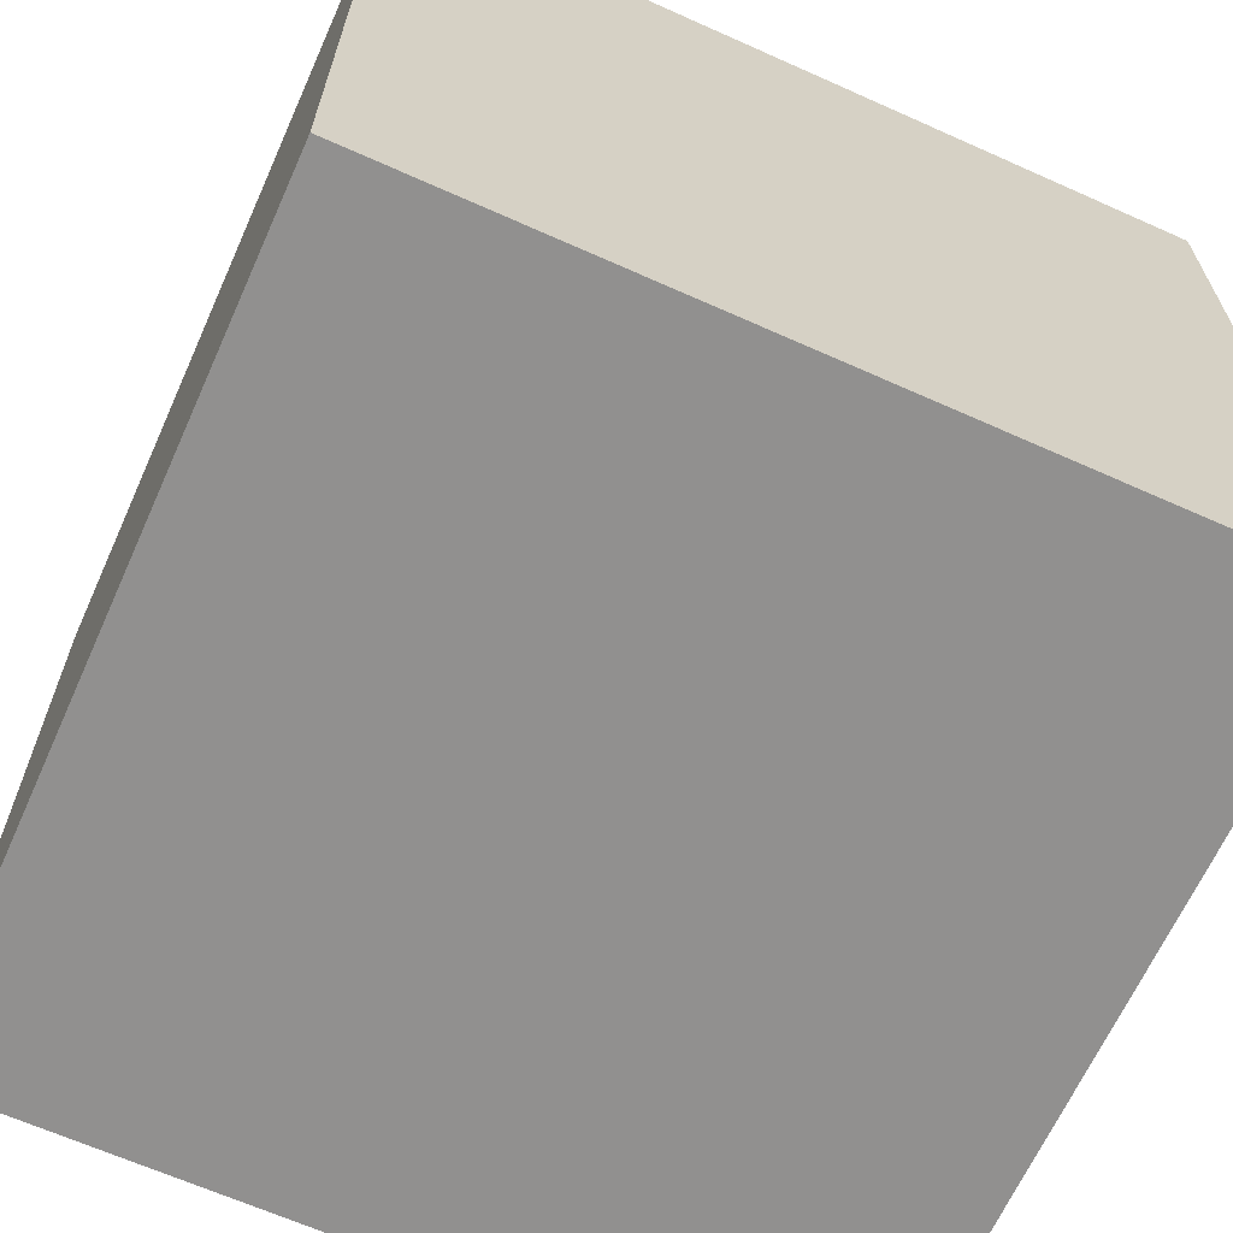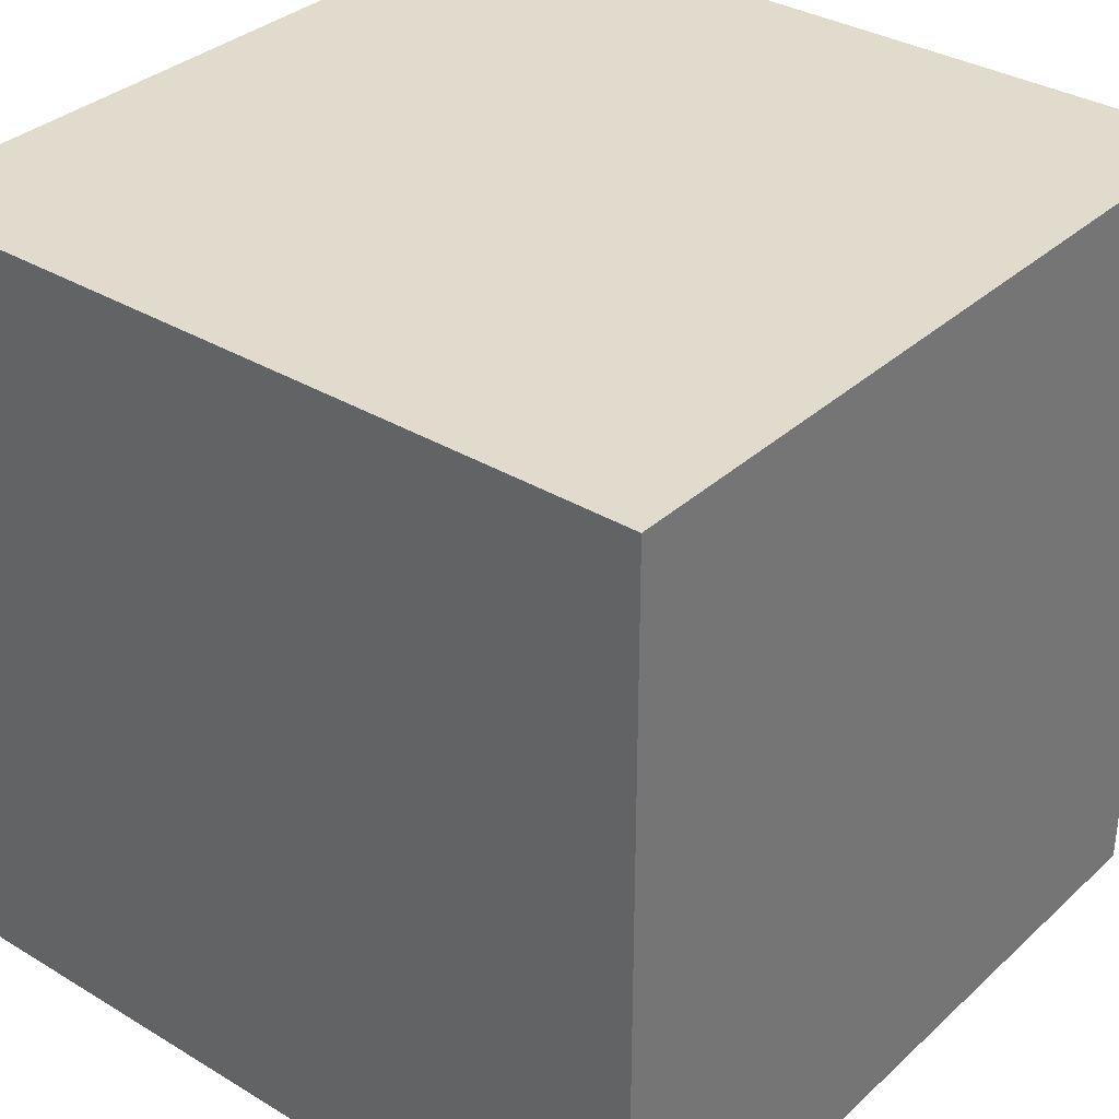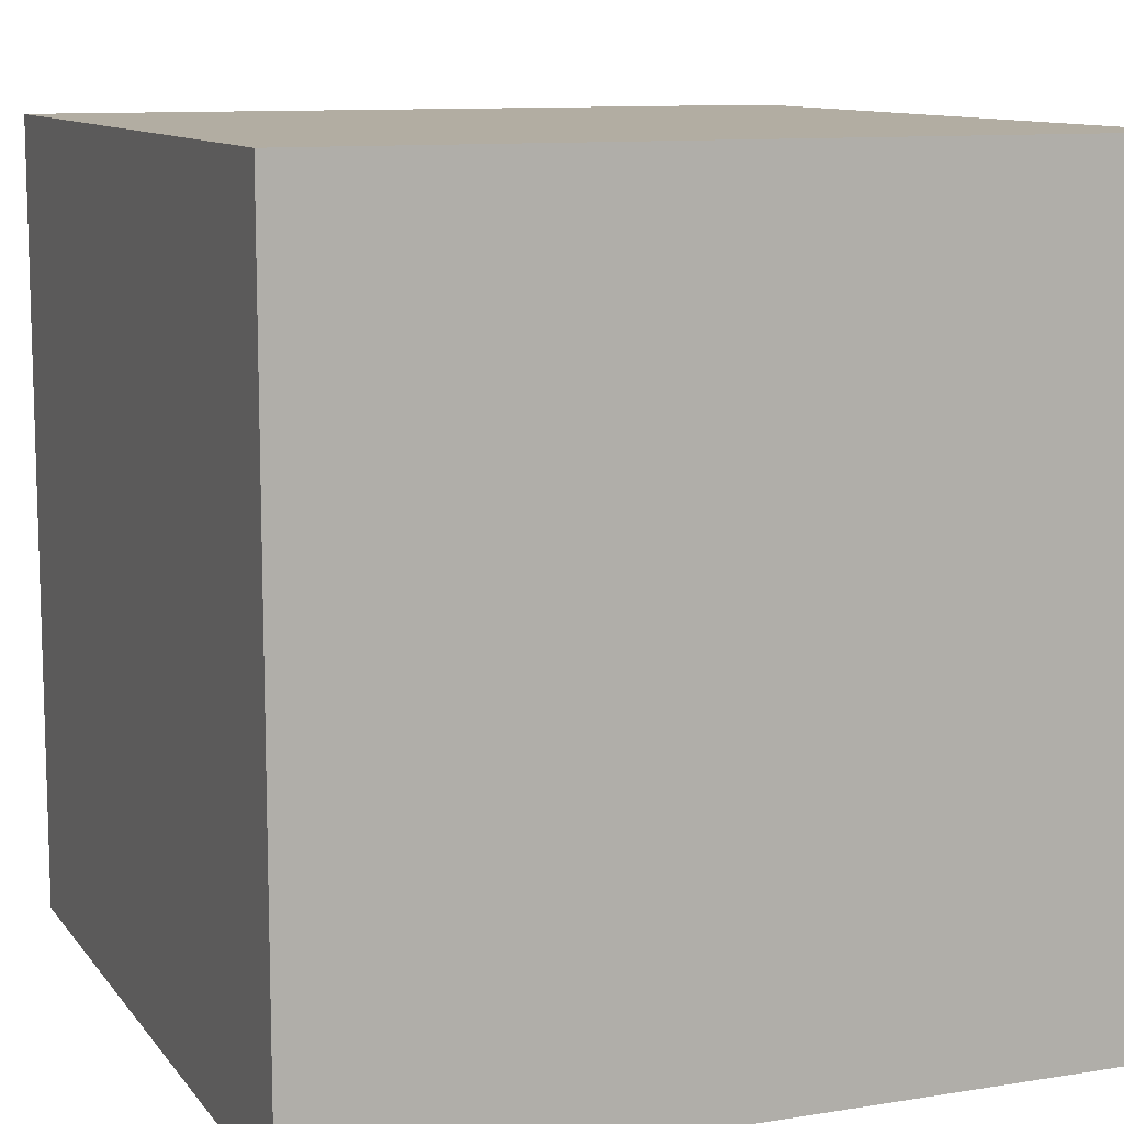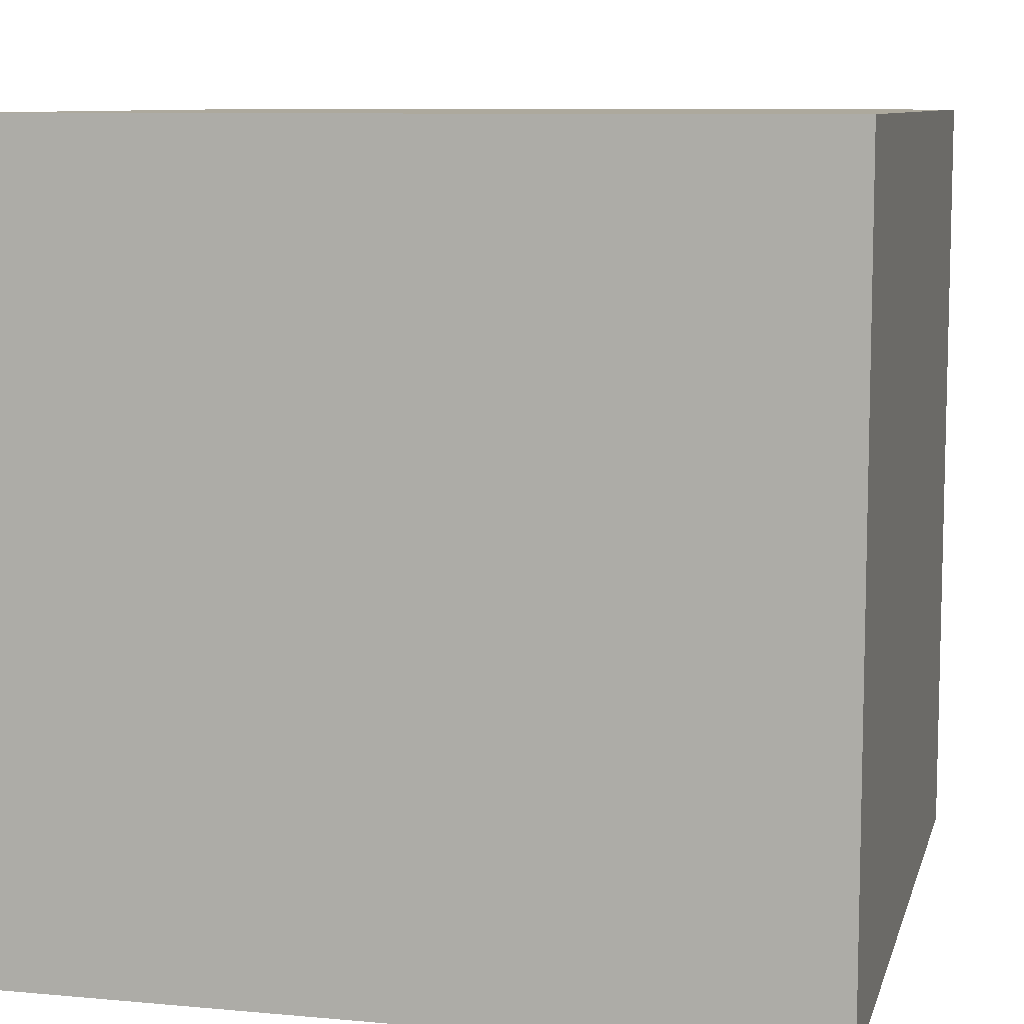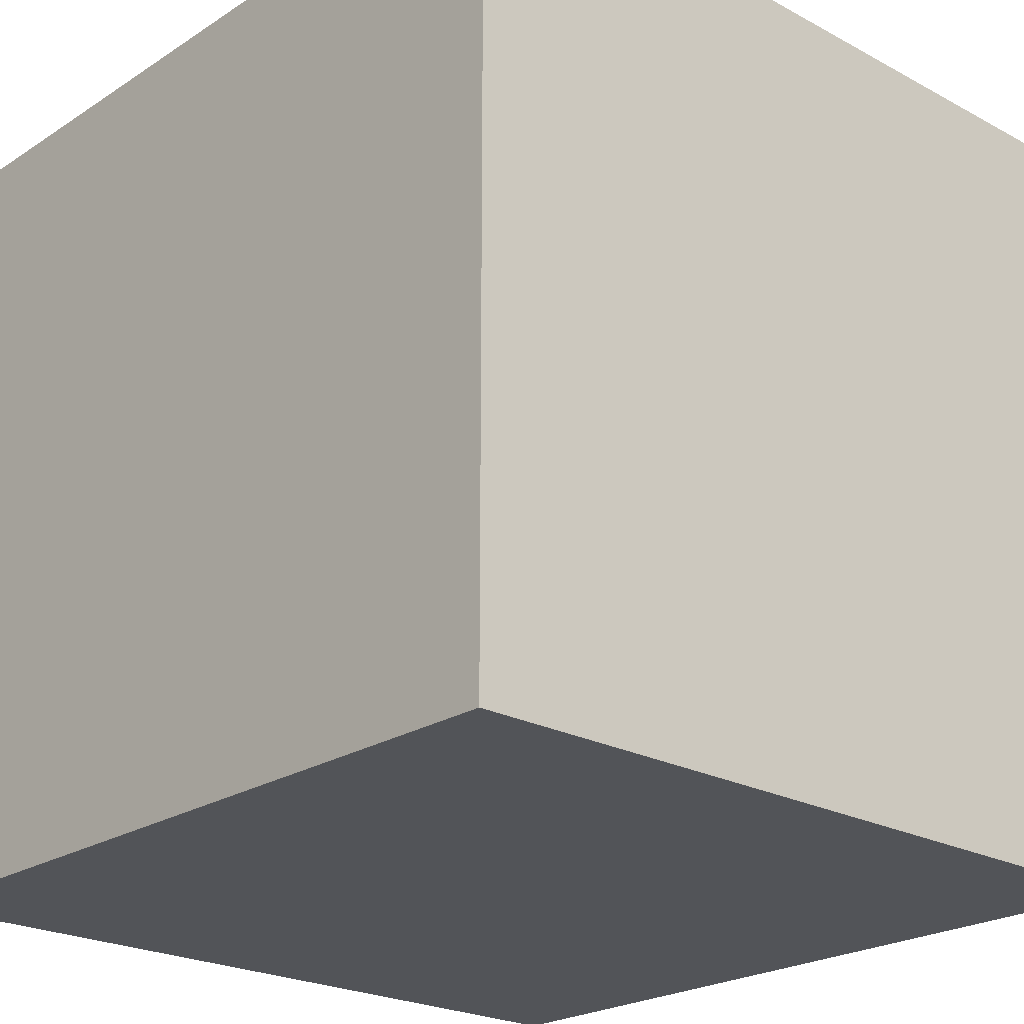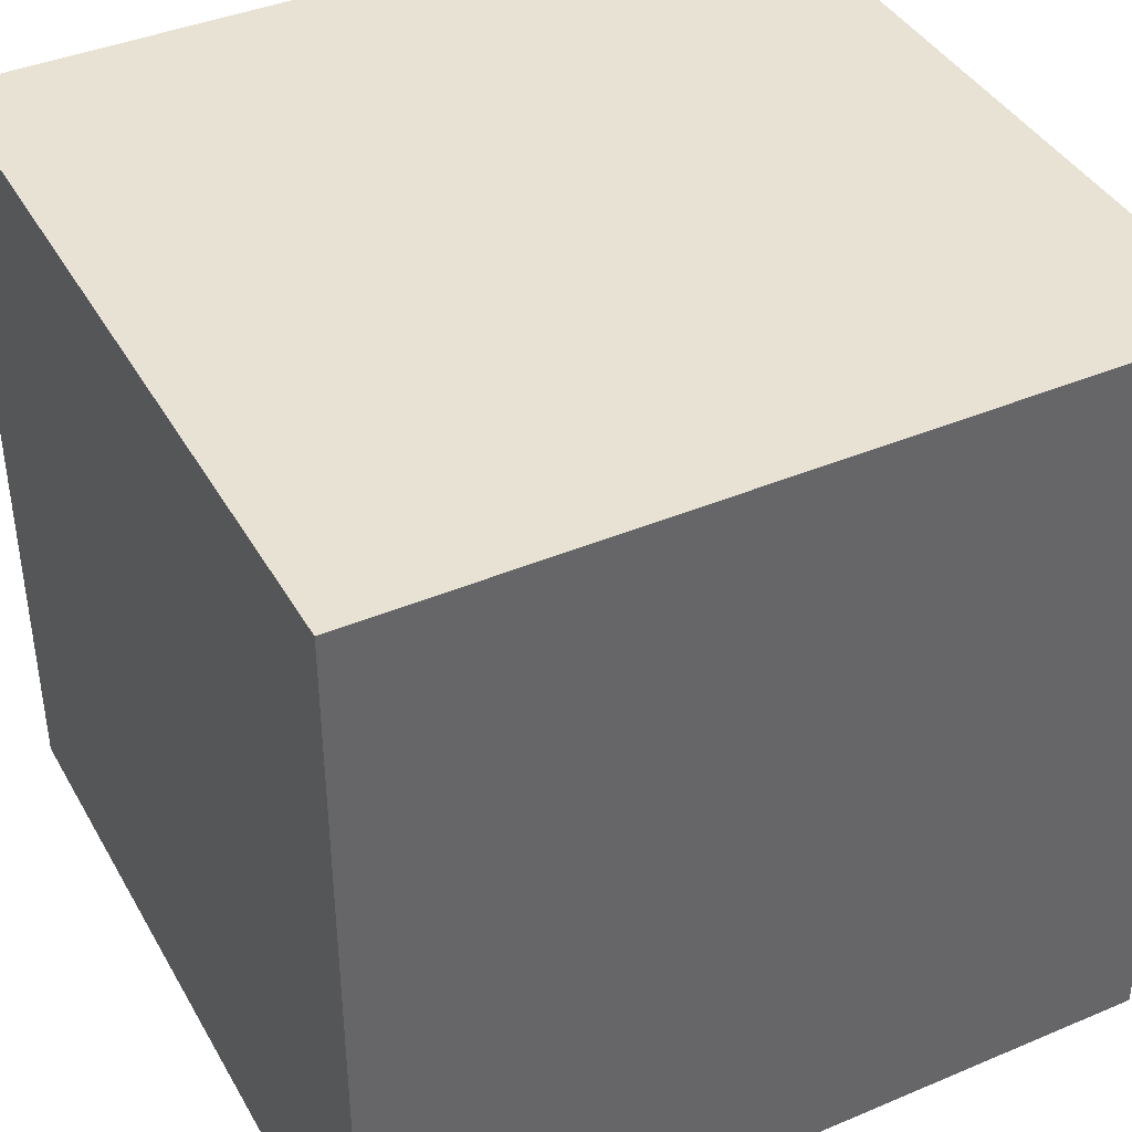
<metadata>
{"format":"obj","ext":"obj","renderer":"f3d","projection":"perspective","resolution":1024,"background":"white","views":[{"elev":-65.7,"azim":-114.2,"up":"+Y"},{"elev":33.9,"azim":-140.7,"up":"+Y"},{"elev":10.6,"azim":158.0,"up":"+Z"},{"elev":8.9,"azim":13.8,"up":"+Y"},{"elev":-23.0,"azim":-132.5,"up":"+Y"},{"elev":40.7,"azim":62.7,"up":"+Z"}]}
</metadata>
<code>
o Cube.002
v -0.5 0 0.5
v -0.5 0 0.5
v -0.5 0 0.5
v -0.5 1 0.5
v -0.5 1 0.5
v -0.5 1 0.5
v -0.5 0 -0.5
v -0.5 0 -0.5
v -0.5 0 -0.5
v -0.5 1 -0.5
v -0.5 1 -0.5
v -0.5 1 -0.5
v 0.5 0 0.5
v 0.5 0 0.5
v 0.5 0 0.5
v 0.5 1 0.5
v 0.5 1 0.5
v 0.5 1 0.5
v 0.5 0 -0.5
v 0.5 0 -0.5
v 0.5 0 -0.5
v 0.5 1 -0.5
v 0.5 1 -0.5
v 0.5 1 -0.5
f 1 4 10
f 1 10 7
f 9 11 22
f 9 22 20
f 21 24 18
f 21 18 15
f 14 16 5
f 14 5 3
f 8 19 13
f 8 13 2
f 23 12 6
f 23 6 17

</code>
